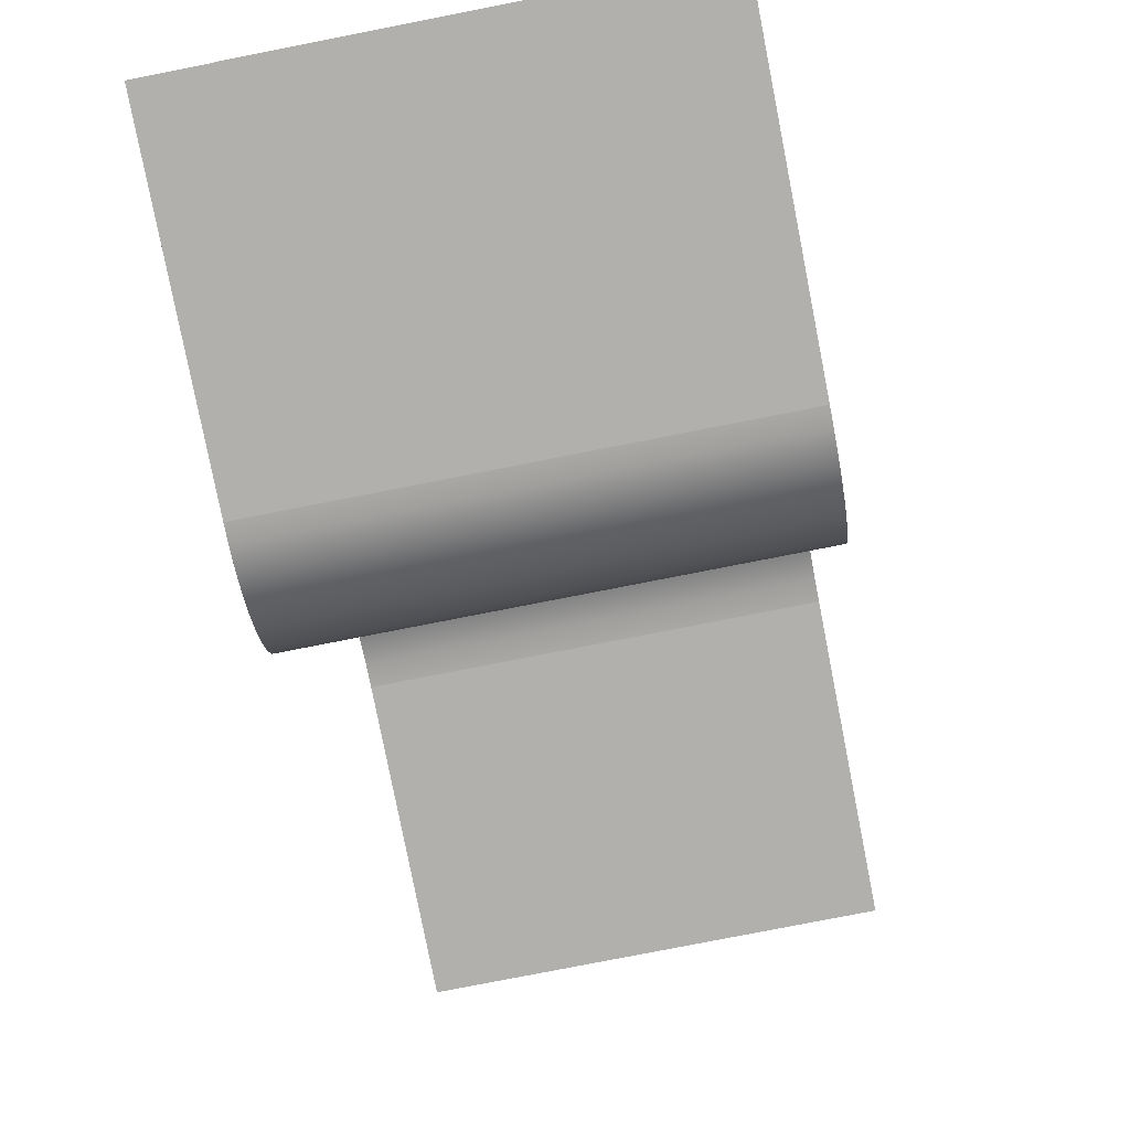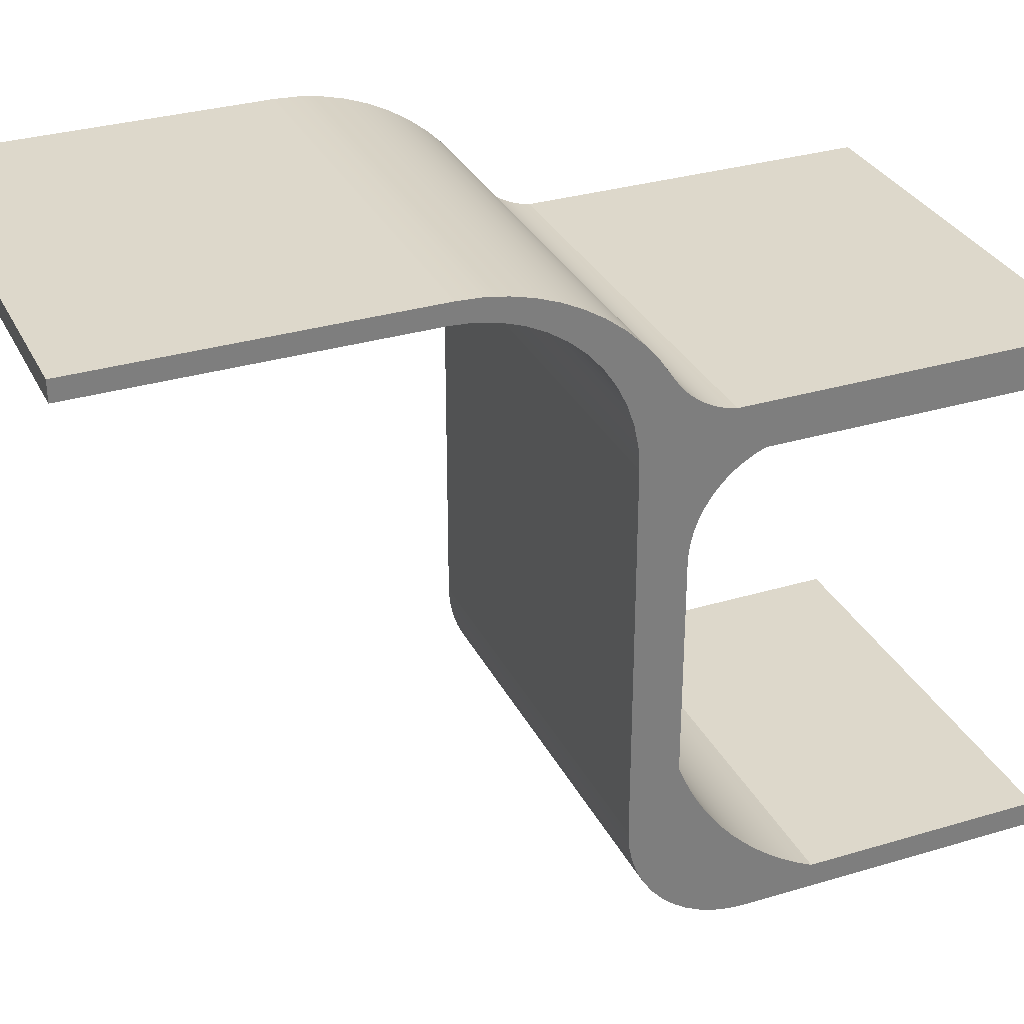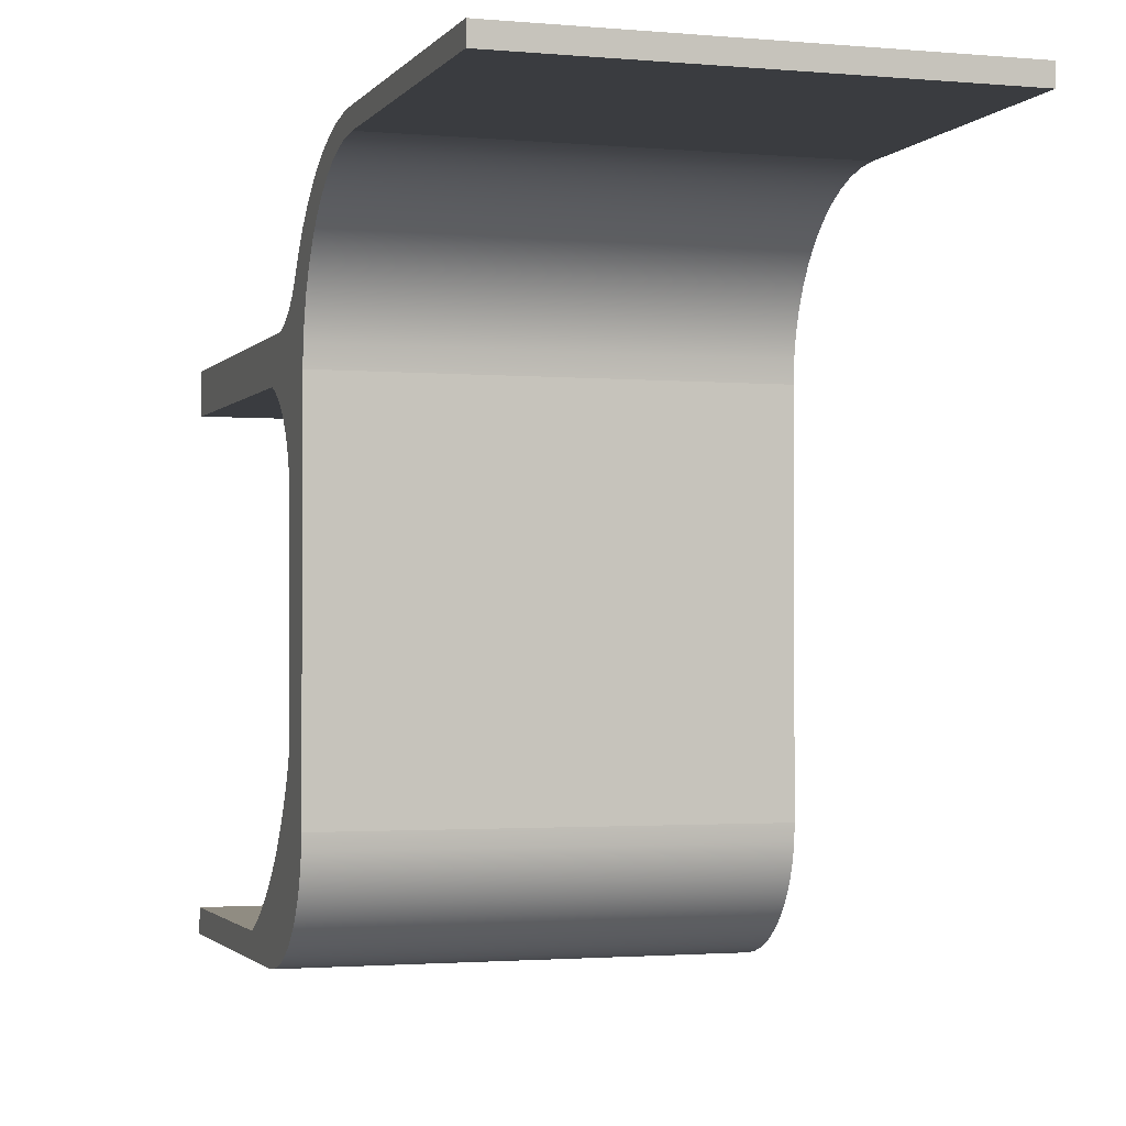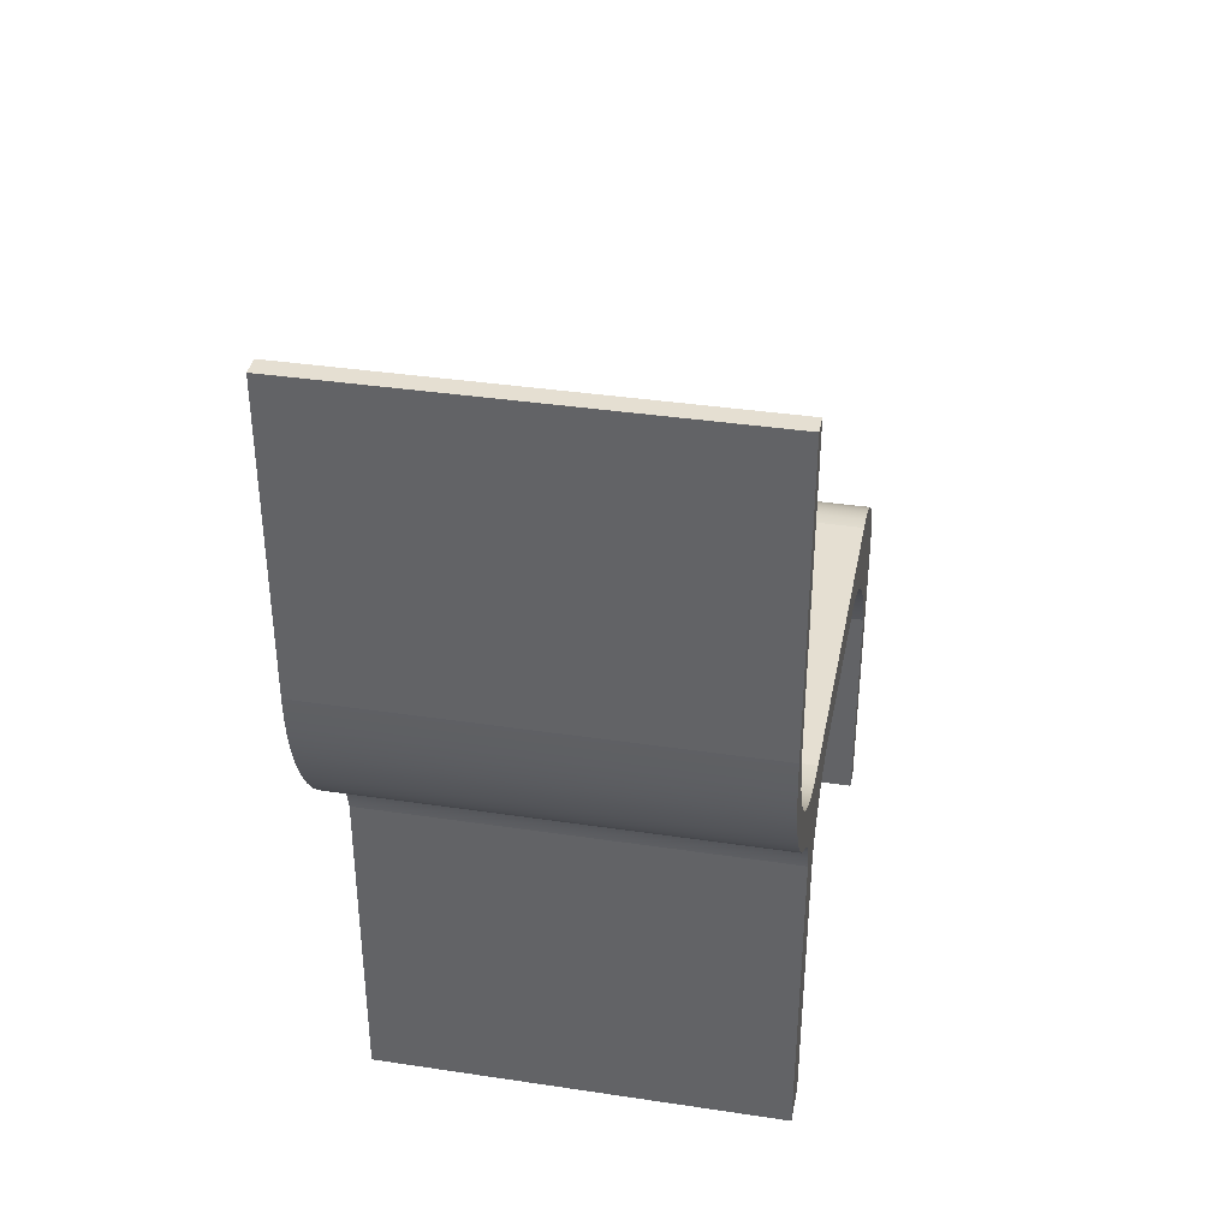
<metadata>
{"format":"obj","ext":"obj","renderer":"f3d","projection":"perspective","resolution":1024,"background":"white","views":[{"elev":-78.6,"azim":11.1,"up":"+Z"},{"elev":31.5,"azim":-113.0,"up":"+Z"},{"elev":-1.8,"azim":161.9,"up":"+Z"},{"elev":37.4,"azim":10.9,"up":"+Y"}]}
</metadata>
<code>
v -0.1783 -0.06401 0.1238
v -0.1783 -0.3213 0.08813
v -0.1783 -0.3213 0.1238
v -0.1783 -0.06125 0.08813
v 0.1762 -0.3213 0.1238
v -0.1783 -0.03744 0.1238
v 0.1762 -0.06125 0.08813
v 0.1762 -0.06401 0.1238
v -0.1783 -0.05318 0.08476
v 0.1762 -0.3213 0.08813
v 0.1762 -0.05318 0.08476
v 0.1762 -0.03744 0.1238
v -0.1783 -0.0455 0.0806
v 0.1762 -0.05677 0.1228
v -0.1783 -0.03496 0.1242
v -0.1783 -0.03829 0.07567
v 0.1762 -0.0455 0.0806
v 0.1762 -0.04946 0.1226
v 0.1762 -0.03496 0.1242
v -0.1783 -0.004584 0.1238
v -0.1783 -0.03162 0.07003
v 0.1762 -0.03829 0.07567
v 0.1762 -0.03162 0.07003
v -0.1783 -0.0279 0.1262
v 0.1762 -0.04217 0.123
v 0.1762 -0.0279 0.1262
v -0.1783 -0.02108 0.1288
v -0.1783 -0.02556 0.06374
v 0.1762 -0.02556 0.06374
v -0.1783 -0.01456 0.1321
v -0.1783 -0.02017 0.05686
v 0.1762 -0.02108 0.1288
v -0.1783 -0.008404 0.136
v -0.1783 -0.01551 0.04947
v 0.1762 -0.02017 0.05686
v 0.1762 -0.01456 0.1321
v -0.1783 -0.002676 0.1406
v -0.1783 -0.01163 0.04164
v 0.1762 -0.008404 0.136
v -0.1783 0.002541 0.141
v -0.1783 -0.008573 0.03346
v 0.1762 -0.01551 0.04947
v 0.1762 -0.01163 0.04164
v 0.1762 -0.002676 0.1406
v -0.1783 0.002566 0.1457
v -0.1783 -0.004584 0.00765
v -0.1783 -0.006365 0.02501
v 0.1762 -0.008573 0.03346
v 0.1762 -0.006365 0.02501
v -0.1783 0.007267 0.1513
v -0.1783 -0.00503 0.01638
v -0.1783 -0.004584 -0.1695
v 0.1762 -0.00503 0.01638
v 0.1762 0.002566 0.1457
v 0.1762 0.007267 0.1513
v -0.1783 0.01138 0.1573
v -0.1783 0.005309 -0.2883
v 0.1762 -0.004584 0.00765
v 0.1762 0.005309 -0.2883
v 0.1762 0.01138 0.1573
v -0.1783 -0.004584 -0.297
v 0.1762 -0.004584 -0.1695
v 0.1762 0.01398 -0.2784
v 0.1762 0.02184 0.1727
v -0.1783 0.01398 -0.2784
v -0.1783 -0.01021 -0.1832
v 0.1762 -0.004584 -0.297
v -0.1783 0.02184 0.1727
v -0.1783 -0.01552 -0.3043
v 0.1762 -0.01021 -0.1832
v 0.1762 0.0213 -0.2675
v 0.1762 0.03382 0.1869
v -0.1783 0.0213 -0.2675
v -0.1783 -0.01673 -0.1966
v 0.1762 -0.01552 -0.3043
v 0.1762 0.02711 -0.2557
v -0.1783 0.03382 0.1869
v -0.1783 0.02711 -0.2557
v -0.1783 -0.02409 -0.2095
v 0.1762 -0.01673 -0.1966
v -0.1783 0.04718 0.1998
v 0.1762 0.03134 -0.2432
v -0.1783 -0.02732 -0.3101
v 0.1762 -0.02409 -0.2095
v -0.1783 0.03134 -0.2432
v 0.1762 0.04718 0.1998
v -0.1783 0.03594 0.1095
v 0.1762 0.03391 -0.2303
v -0.1783 -0.03228 -0.2219
v 0.1762 -0.02732 -0.3101
v 0.1762 0.03594 0.1095
v -0.1783 0.0618 0.2112
v -0.1783 0.03477 0.09175
v -0.1783 0.03941 0.127
v -0.1783 0.03391 -0.2303
v 0.1762 0.03477 0.09175
v -0.1783 -0.03978 -0.3143
v 0.1762 -0.03228 -0.2219
v 0.1762 0.03941 0.127
v 0.1762 0.0618 0.2112
v -0.1783 0.05303 0.1599
v -0.1783 0.04514 0.1439
v -0.1783 0.03477 -0.2172
v 0.1762 0.03477 -0.2172
v -0.1783 -0.04126 -0.2337
v 0.1762 -0.03978 -0.3143
v 0.1762 0.04514 0.1439
v 0.1762 0.05303 0.1599
v -0.1783 0.0775 0.2211
v -0.1783 0.06293 0.1747
v -0.1783 -0.05098 -0.2449
v -0.1783 -0.05269 -0.3169
v 0.1762 -0.04126 -0.2337
v 0.1762 0.06293 0.1747
v 0.1762 0.0775 0.2211
v 0.1762 -0.05269 -0.3169
v 0.1762 -0.05098 -0.2449
v -0.1783 0.09414 0.2294
v -0.1783 0.07468 0.1881
v -0.1783 -0.06142 -0.2555
v -0.1783 -0.06582 -0.3178
v 0.1762 0.07468 0.1881
v 0.1762 0.09414 0.2294
v -0.1783 0.08808 0.1998
v 0.1762 -0.06142 -0.2555
v 0.1762 -0.06582 -0.3178
v 0.1762 0.08808 0.1998
v -0.1783 0.1115 0.2359
v -0.1783 0.1029 0.2097
v -0.1783 -0.07252 -0.2653
v -0.1783 -0.3213 -0.3178
v 0.1762 0.1029 0.2097
v 0.1762 0.1115 0.2359
v -0.1783 -0.08424 -0.2745
v 0.1762 -0.07252 -0.2653
v 0.1762 -0.3213 -0.3178
v -0.1783 -0.1226 -0.297
v -0.1783 0.1295 0.2406
v -0.1783 0.1189 0.2176
v 0.1762 0.1189 0.2176
v -0.1783 -0.09652 -0.2828
v 0.1762 -0.08424 -0.2745
v 0.1762 -0.3213 -0.297
v -0.1783 -0.3213 -0.297
v -0.1783 -0.1093 -0.2903
v 0.1762 0.1295 0.2406
v 0.1762 -0.09652 -0.2828
v 0.1762 -0.1226 -0.297
v -0.1783 0.1479 0.2434
v -0.1783 0.1358 0.2234
v 0.1762 0.1358 0.2234
v 0.1762 -0.1093 -0.2903
v 0.1762 0.1479 0.2434
v -0.1783 0.1664 0.2444
v -0.1783 0.1532 0.2268
v 0.1762 0.1532 0.2268
v 0.1762 0.1664 0.2444
v -0.1783 0.4259 0.2444
v -0.1783 0.171 0.228
v 0.1762 0.171 0.228
v 0.1762 0.4259 0.2444
v 0.1762 0.4259 0.228
v -0.1783 0.4259 0.228
v -0.1783 -0.3213 0.228
v -0.1783 -0.004584 0.08813
v 0.1762 -0.004584 0.08813
v 0.1762 -0.004584 0.1238
v 0.1762 -0.04503 -0.297
v -0.1783 -0.04503 -0.297
v 0.1762 -0.004584 -0.2565
v -0.1783 -0.004584 -0.2565
g mesh1_mesh1-geometry
f 1 2 3
f 2 1 4
f 5 1 3
f 4 1 6
f 7 2 4
f 1 5 8
f 8 6 1
f 4 6 9
f 2 7 10
f 4 11 7
f 7 5 10
f 5 7 8
f 6 8 12
f 9 6 13
f 11 4 9
f 14 7 11
f 8 7 14
f 12 15 6
f 13 6 16
f 17 9 13
f 9 17 11
f 14 11 18
f 15 12 19
f 15 20 6
f 16 6 21
f 22 13 16
f 13 22 17
f 18 11 17
f 12 23 19
f 19 24 15
f 20 15 24
f 21 6 20
f 23 16 21
f 16 23 22
f 25 17 22
f 18 17 25
f 25 22 12
f 12 22 23
f 19 23 26
f 24 19 26
f 20 24 27
f 21 20 28
f 28 23 21
f 26 23 29
f 26 27 24
f 20 27 30
f 28 20 31
f 23 28 29
f 26 29 32
f 27 26 32
f 32 30 27
f 20 30 33
f 31 20 34
f 31 29 28
f 32 29 35
f 30 32 36
f 36 33 30
f 20 33 37
f 34 20 38
f 34 35 31
f 29 31 35
f 32 35 36
f 33 36 39
f 39 37 33
f 20 37 40
f 38 20 41
f 38 42 34
f 35 34 42
f 36 35 42
f 36 43 39
f 37 39 44
f 40 37 45
f 46 20 40
f 41 20 47
f 41 43 38
f 42 38 43
f 36 42 43
f 39 43 48
f 39 49 44
f 44 45 37
f 40 45 50
f 51 20 46
f 46 40 52
f 47 20 51
f 47 48 41
f 43 41 48
f 39 48 49
f 44 49 53
f 45 44 54
f 45 55 50
f 40 50 56
f 46 53 51
f 57 52 40
f 52 58 46
f 51 49 47
f 48 47 49
f 49 51 53
f 44 53 58
f 44 59 54
f 55 45 54
f 60 50 55
f 50 60 56
f 57 40 56
f 53 46 58
f 61 52 57
f 58 52 62
f 44 58 62
f 62 59 44
f 54 59 55
f 55 63 60
f 64 56 60
f 57 56 65
f 61 66 52
f 59 61 57
f 66 62 52
f 62 67 59
f 55 59 63
f 60 63 64
f 56 64 68
f 65 56 68
f 65 59 57
f 69 66 61
f 61 59 67
f 62 66 70
f 70 67 62
f 59 65 63
f 64 63 71
f 72 68 64
f 65 68 73
f 69 74 66
f 67 69 61
f 74 70 66
f 70 75 67
f 73 63 65
f 63 73 71
f 64 71 76
f 68 72 77
f 64 76 72
f 73 68 78
f 69 79 74
f 69 67 75
f 70 74 80
f 80 75 70
f 78 71 73
f 71 78 76
f 72 81 77
f 78 68 77
f 72 76 82
f 83 79 69
f 79 80 74
f 75 83 69
f 84 75 80
f 85 76 78
f 81 72 86
f 87 77 81
f 78 77 85
f 76 85 82
f 72 82 88
f 83 89 79
f 80 79 84
f 83 75 90
f 84 90 75
f 72 91 86
f 86 92 81
f 93 77 87
f 87 81 94
f 85 77 95
f 95 82 85
f 82 95 88
f 72 88 96
f 97 89 83
f 89 84 79
f 90 97 83
f 98 90 84
f 72 96 91
f 86 91 99
f 92 86 100
f 101 81 92
f 95 77 93
f 87 96 93
f 94 81 102
f 94 91 87
f 103 88 95
f 96 88 104
f 97 105 89
f 84 89 98
f 97 90 106
f 98 106 90
f 96 87 91
f 91 94 99
f 86 99 107
f 86 108 100
f 100 109 92
f 102 81 101
f 101 92 110
f 103 95 93
f 104 93 96
f 102 99 94
f 88 103 104
f 97 111 105
f 105 98 89
f 106 112 97
f 113 106 98
f 99 102 107
f 86 107 108
f 100 108 114
f 109 100 115
f 110 92 109
f 101 107 102
f 110 108 101
f 93 104 103
f 112 111 97
f 111 113 105
f 98 105 113
f 112 106 116
f 117 106 113
f 107 101 108
f 108 110 114
f 100 114 115
f 115 118 109
f 110 109 119
f 112 120 111
f 113 111 117
f 117 116 106
f 116 121 112
f 119 114 110
f 115 114 122
f 118 115 123
f 124 109 118
f 119 109 124
f 121 120 112
f 120 117 111
f 125 116 117
f 121 116 126
f 114 119 122
f 115 122 127
f 115 127 123
f 123 128 118
f 124 118 129
f 127 119 124
f 121 130 120
f 117 120 125
f 125 126 116
f 126 131 121
f 119 127 122
f 123 127 132
f 128 123 133
f 129 118 128
f 132 124 129
f 124 132 127
f 121 134 130
f 135 120 130
f 120 135 125
f 135 126 125
f 131 126 136
f 131 137 121
f 123 132 133
f 133 138 128
f 129 128 139
f 129 140 132
f 121 141 134
f 142 130 134
f 130 142 135
f 142 126 135
f 126 143 136
f 137 131 144
f 121 137 145
f 133 132 140
f 138 133 146
f 139 128 138
f 140 129 139
f 121 145 141
f 147 134 141
f 134 147 142
f 147 126 142
f 143 126 148
f 143 137 144
f 148 145 137
f 133 140 146
f 146 149 138
f 139 138 150
f 139 151 140
f 152 141 145
f 141 152 147
f 152 126 147
f 148 126 152
f 137 143 148
f 145 148 152
f 146 140 151
f 149 146 153
f 150 138 149
f 151 139 150
f 146 151 153
f 153 154 149
f 150 149 155
f 150 156 151
f 153 151 156
f 154 153 157
f 155 149 154
f 156 150 155
f 153 156 157
f 157 158 154
f 155 154 159
f 155 160 156
f 157 156 160
f 158 157 161
f 159 154 158
f 160 155 159
f 157 160 161
f 162 158 161
f 159 158 163
f 159 162 160
f 161 160 162
f 158 162 163
f 162 159 163
g mesh1_mesh1-geometry
f 3 2 1
f 4 1 2
f 2 5 3
f 3 5 2
f 3 1 5
f 6 1 4
f 4 2 7
f 5 2 10
f 10 2 5
f 8 5 1
f 1 6 8
f 9 6 4
f 10 7 2
f 7 11 4
f 10 5 7
f 8 7 5
f 12 8 6
f 13 6 9
f 9 4 11
f 11 7 14
f 14 7 8
f 14 12 8
f 8 12 14
f 6 15 12
f 16 6 13
f 13 9 17
f 11 17 9
f 18 11 14
f 12 14 18
f 18 14 12
f 19 12 15
f 6 20 15
f 21 6 16
f 16 13 22
f 17 22 13
f 17 11 18
f 12 18 25
f 25 18 12
f 19 23 12
f 15 24 19
f 24 15 20
f 20 6 21
f 21 16 23
f 22 23 16
f 22 17 25
f 25 17 18
f 12 22 25
f 23 22 12
f 26 23 19
f 26 19 24
f 27 24 20
f 28 20 21
f 21 23 28
f 29 23 26
f 24 27 26
f 30 27 20
f 31 20 28
f 29 28 23
f 32 29 26
f 32 26 27
f 27 30 32
f 33 30 20
f 34 20 31
f 28 29 31
f 35 29 32
f 36 32 30
f 30 33 36
f 37 33 20
f 38 20 34
f 31 35 34
f 35 31 29
f 36 35 32
f 39 36 33
f 33 37 39
f 40 37 20
f 41 20 38
f 34 42 38
f 42 34 35
f 42 35 36
f 39 43 36
f 44 39 37
f 45 37 40
f 40 20 46
f 47 20 41
f 38 43 41
f 43 38 42
f 43 42 36
f 48 43 39
f 44 49 39
f 37 45 44
f 50 45 40
f 46 20 51
f 52 40 46
f 51 20 47
f 41 48 47
f 48 41 43
f 49 48 39
f 53 49 44
f 54 44 45
f 50 55 45
f 56 50 40
f 51 53 46
f 40 52 57
f 46 58 52
f 47 49 51
f 49 47 48
f 53 51 49
f 58 53 44
f 54 59 44
f 54 45 55
f 55 50 60
f 56 60 50
f 56 40 57
f 58 46 53
f 57 52 61
f 62 52 58
f 62 58 44
f 44 59 62
f 55 59 54
f 60 63 55
f 60 56 64
f 65 56 57
f 52 66 61
f 57 61 59
f 52 62 66
f 59 67 62
f 63 59 55
f 64 63 60
f 68 64 56
f 68 56 65
f 57 59 65
f 61 66 69
f 67 59 61
f 70 66 62
f 62 67 70
f 63 65 59
f 71 63 64
f 64 68 72
f 73 68 65
f 66 74 69
f 61 69 67
f 66 70 74
f 67 75 70
f 65 63 73
f 71 73 63
f 76 71 64
f 77 72 68
f 72 76 64
f 78 68 73
f 74 79 69
f 75 67 69
f 80 74 70
f 70 75 80
f 73 71 78
f 76 78 71
f 77 81 72
f 77 68 78
f 82 76 72
f 69 79 83
f 74 80 79
f 69 83 75
f 80 75 84
f 78 76 85
f 86 72 81
f 81 77 87
f 85 77 78
f 82 85 76
f 88 82 72
f 79 89 83
f 84 79 80
f 90 75 83
f 75 90 84
f 86 91 72
f 81 92 86
f 87 77 93
f 94 81 87
f 95 77 85
f 85 82 95
f 88 95 82
f 96 88 72
f 83 89 97
f 79 84 89
f 83 97 90
f 84 90 98
f 91 96 72
f 99 91 86
f 100 86 92
f 92 81 101
f 93 77 95
f 93 96 87
f 102 81 94
f 87 91 94
f 95 88 103
f 104 88 96
f 89 105 97
f 98 89 84
f 106 90 97
f 90 106 98
f 91 87 96
f 99 94 91
f 107 99 86
f 100 108 86
f 92 109 100
f 101 81 102
f 110 92 101
f 93 95 103
f 96 93 104
f 94 99 102
f 104 103 88
f 105 111 97
f 89 98 105
f 97 112 106
f 98 106 113
f 107 102 99
f 108 107 86
f 114 108 100
f 115 100 109
f 109 92 110
f 102 107 101
f 101 108 110
f 103 104 93
f 97 111 112
f 105 113 111
f 113 105 98
f 116 106 112
f 113 106 117
f 108 101 107
f 114 110 108
f 115 114 100
f 109 118 115
f 119 109 110
f 111 120 112
f 117 111 113
f 106 116 117
f 112 121 116
f 110 114 119
f 122 114 115
f 123 115 118
f 118 109 124
f 124 109 119
f 112 120 121
f 111 117 120
f 117 116 125
f 126 116 121
f 122 119 114
f 127 122 115
f 123 127 115
f 118 128 123
f 129 118 124
f 124 119 127
f 120 130 121
f 125 120 117
f 116 126 125
f 121 131 126
f 122 127 119
f 132 127 123
f 133 123 128
f 128 118 129
f 129 124 132
f 127 132 124
f 130 134 121
f 130 120 135
f 125 135 120
f 125 126 135
f 136 126 131
f 121 137 131
f 133 132 123
f 128 138 133
f 139 128 129
f 132 140 129
f 134 141 121
f 134 130 142
f 135 142 130
f 135 126 142
f 136 143 126
f 143 131 136
f 136 131 143
f 144 131 137
f 145 137 121
f 140 132 133
f 146 133 138
f 138 128 139
f 139 129 140
f 141 145 121
f 141 134 147
f 142 147 134
f 142 126 147
f 148 126 143
f 131 143 144
f 144 143 131
f 144 137 143
f 137 145 148
f 146 140 133
f 138 149 146
f 150 138 139
f 140 151 139
f 145 141 152
f 147 152 141
f 147 126 152
f 152 126 148
f 148 143 137
f 152 148 145
f 151 140 146
f 153 146 149
f 149 138 150
f 150 139 151
f 153 151 146
f 149 154 153
f 155 149 150
f 151 156 150
f 156 151 153
f 157 153 154
f 154 149 155
f 155 150 156
f 157 156 153
f 154 158 157
f 159 154 155
f 156 160 155
f 160 156 157
f 161 157 158
f 158 154 159
f 159 155 160
f 161 160 157
f 161 158 162
f 163 158 159
f 160 162 159
f 162 160 161
f 163 162 158
f 163 159 162
g mesh2_mesh2-geometry
l 164 3
l 3 5
g mesh3_mesh3-geometry
l 10 2
l 2 144
g mesh4_mesh4-geometry
l 165 166
g mesh5_mesh5-geometry
l 20 167
g mesh6_mesh6-geometry
l 168 169
g mesh7_mesh7-geometry
l 170 171

</code>
